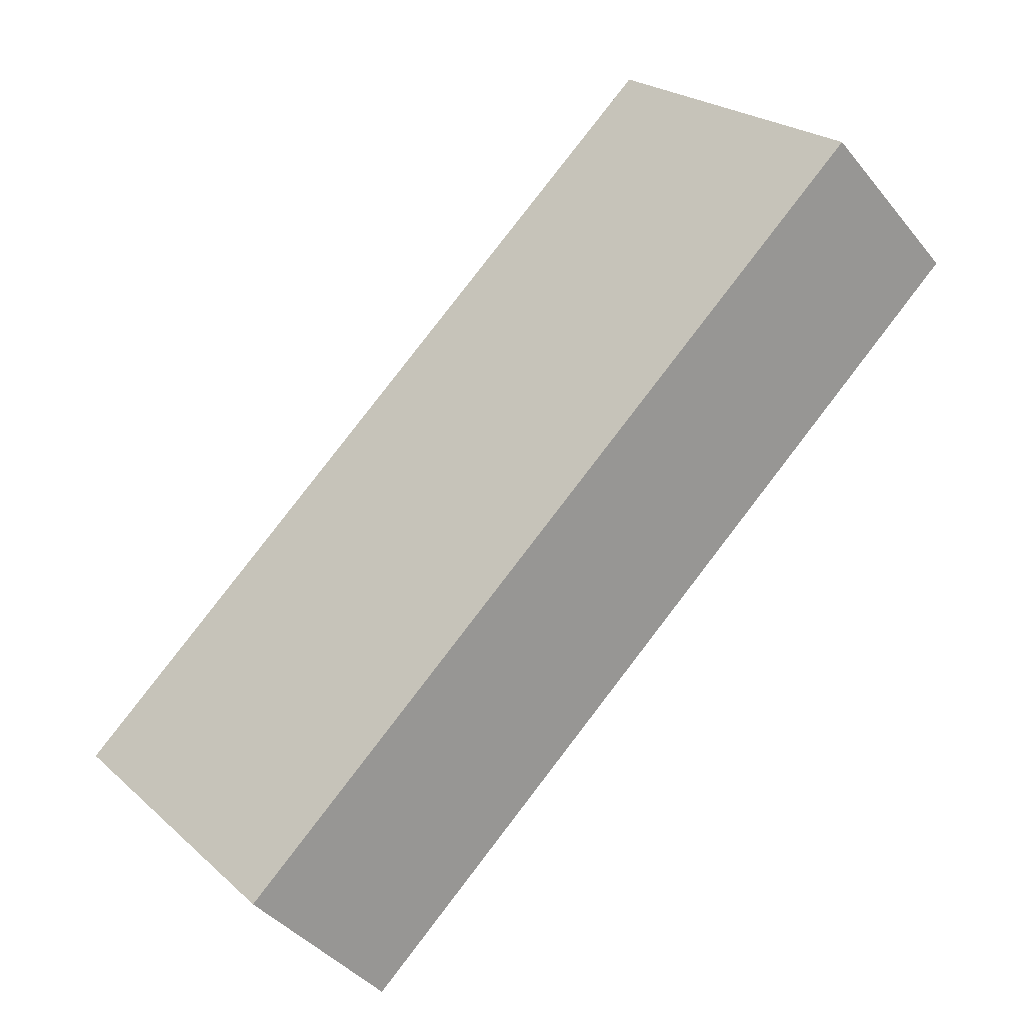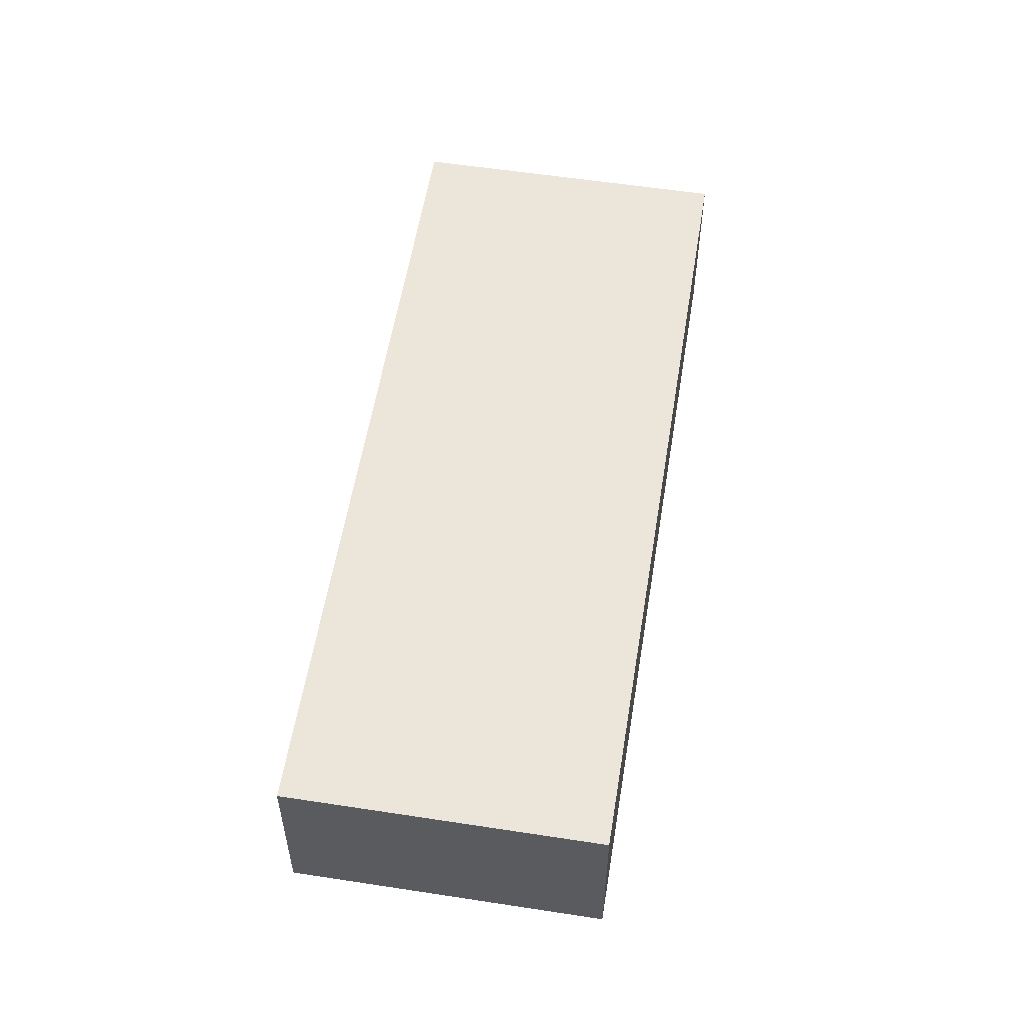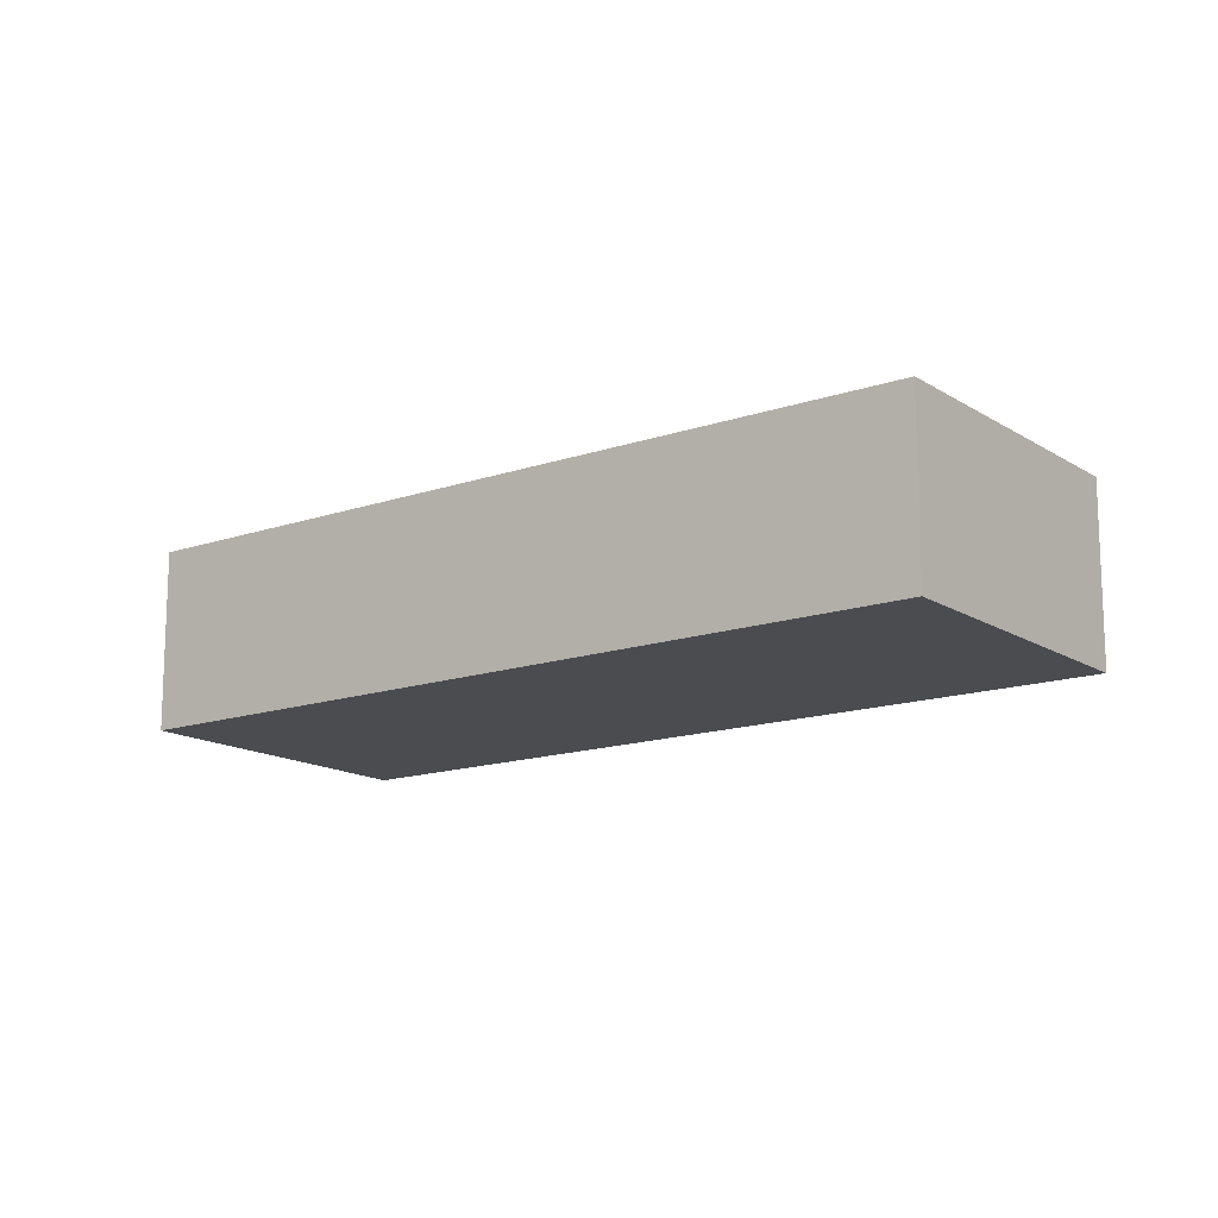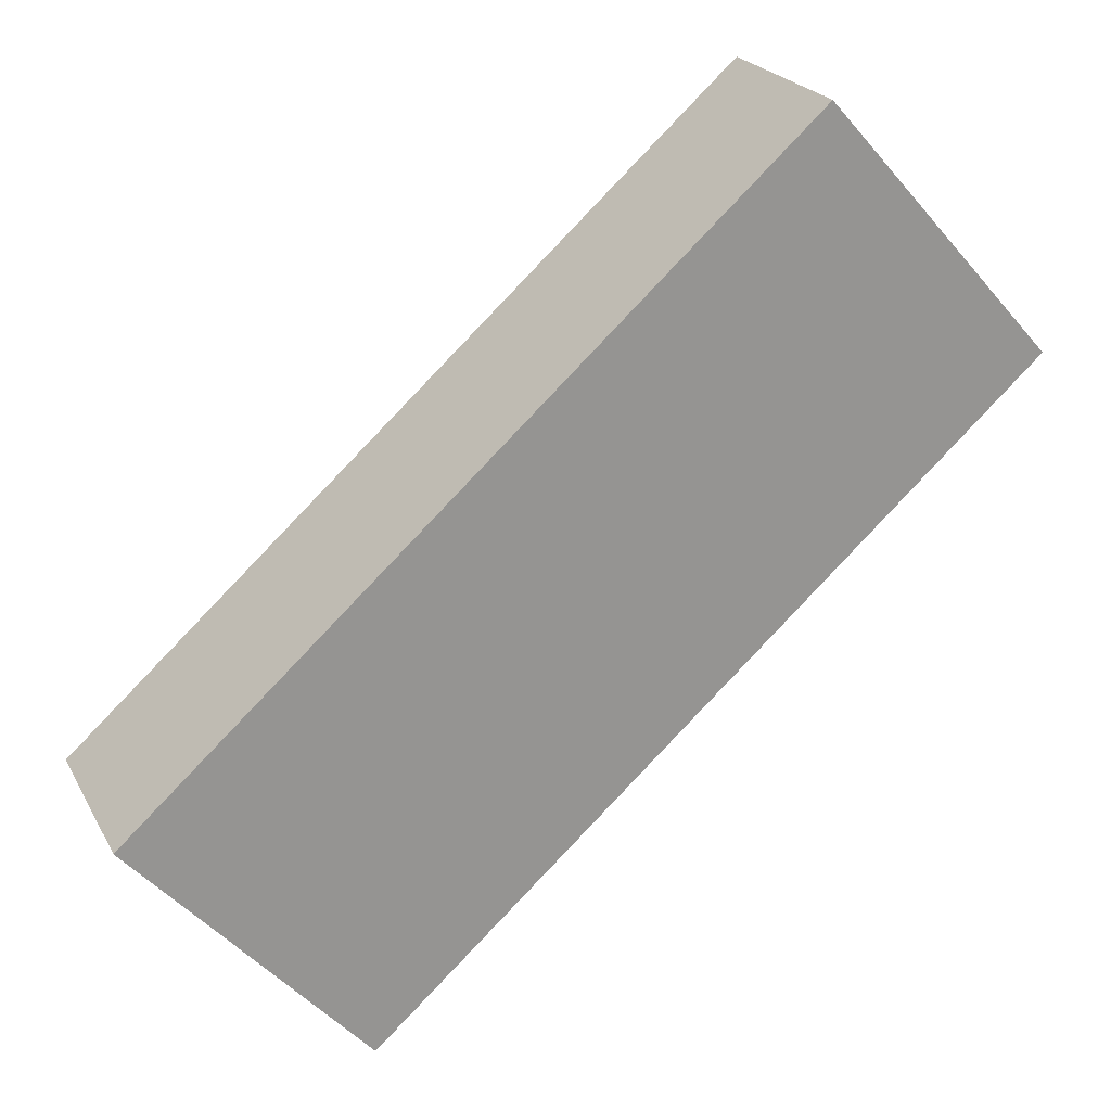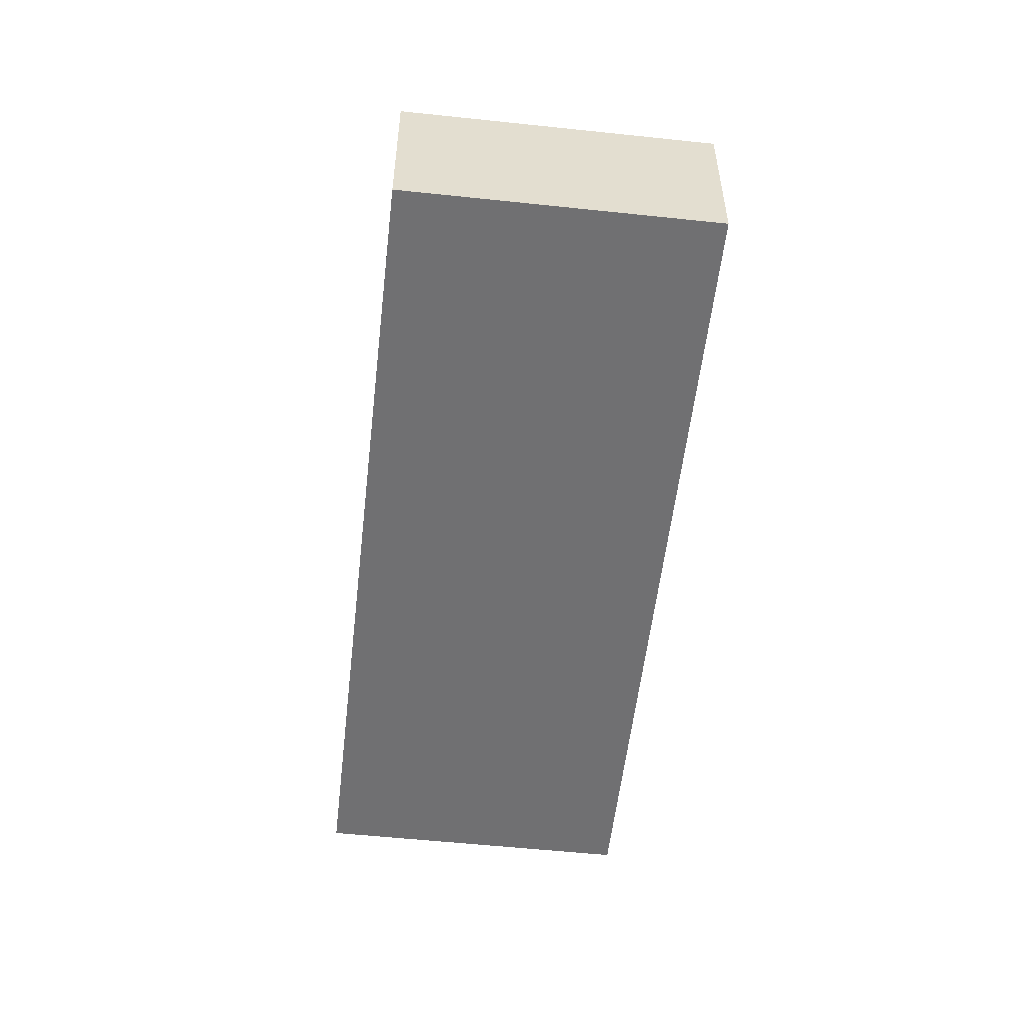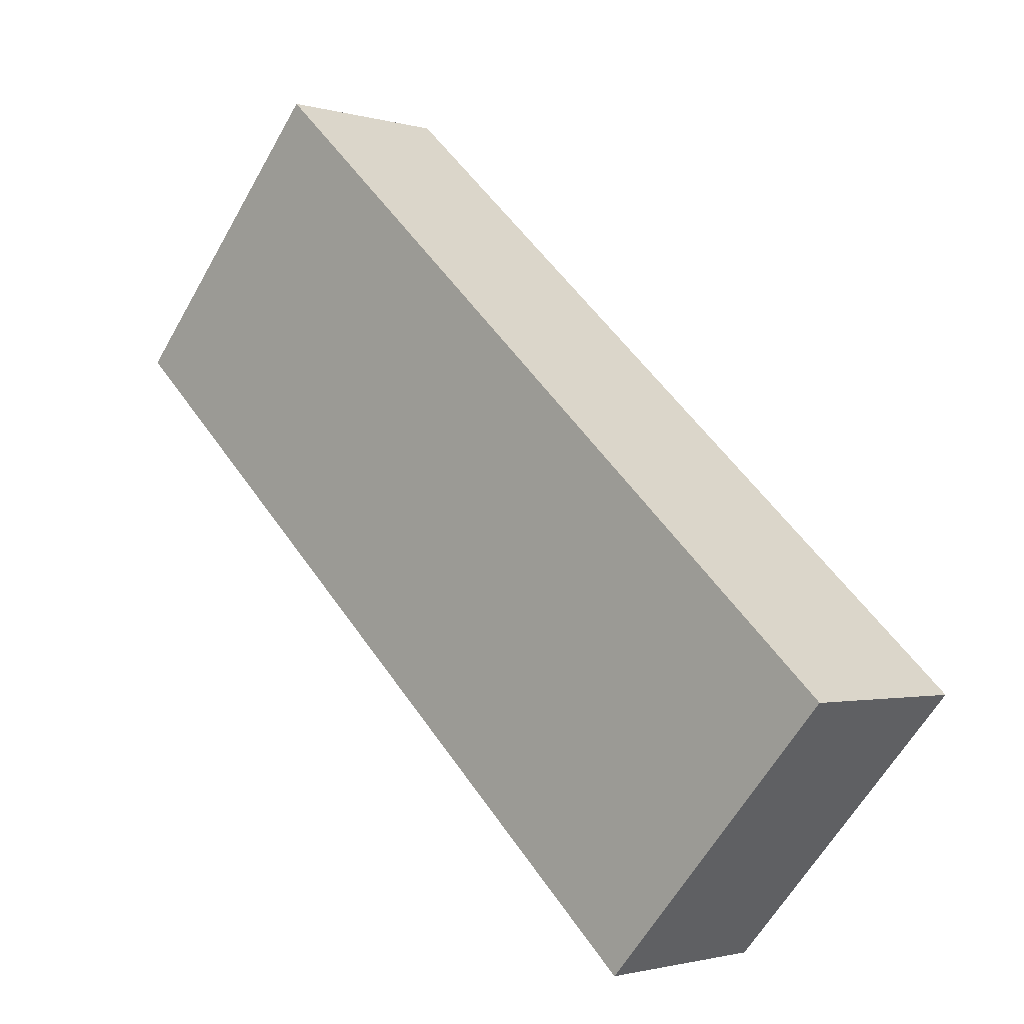
<metadata>
{"format":"obj","ext":"obj","renderer":"f3d","projection":"perspective","resolution":1024,"background":"white","views":[{"elev":-40.9,"azim":35.1,"up":"+Y"},{"elev":56.2,"azim":-38.9,"up":"+Z"},{"elev":-14.7,"azim":78.6,"up":"+Z"},{"elev":22.7,"azim":-21.9,"up":"+Y"},{"elev":-55.0,"azim":-54.5,"up":"+Z"},{"elev":-1.5,"azim":-136.6,"up":"+Y"}]}
</metadata>
<code>
g default
v 2.277 -2.663 0.8
v 2.626 -2.349 0.8
v 2.157 -2.529 0.8
v 2.506 -2.216 0.8
v 2.157 -2.529 0.7
v 2.506 -2.216 0.7
v 2.277 -2.663 0.7
v 2.626 -2.349 0.7
g pCube316
f 1 2 4 3
f 3 4 6 5
f 5 6 8 7
f 7 8 2 1
f 2 8 6 4
f 7 1 3 5

</code>
